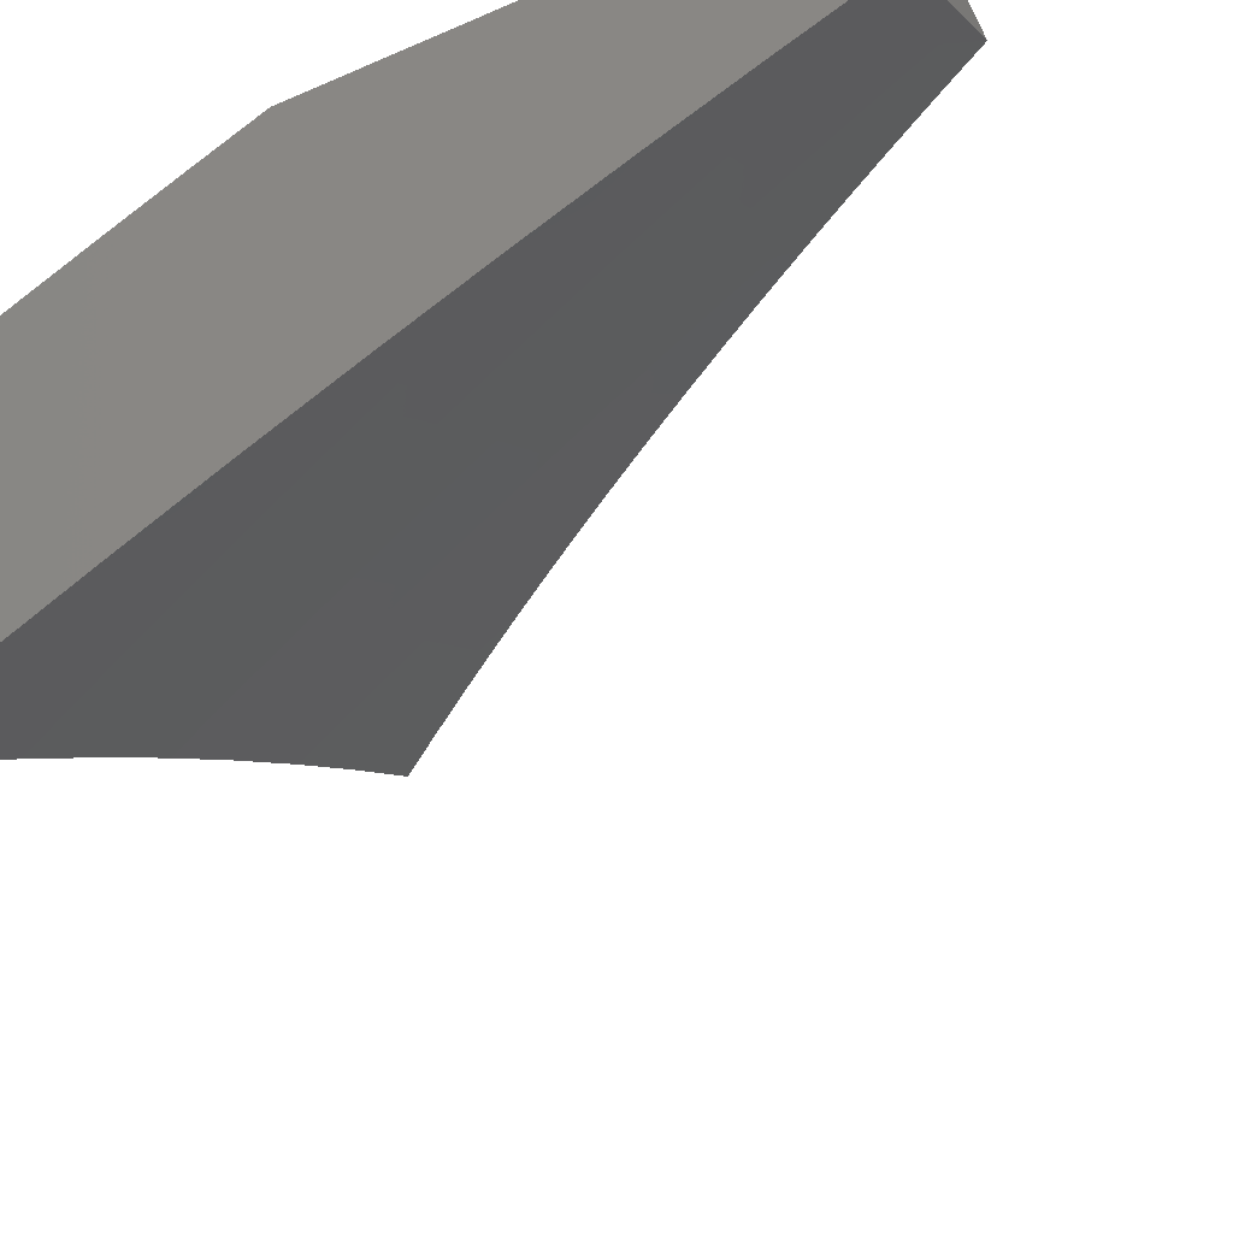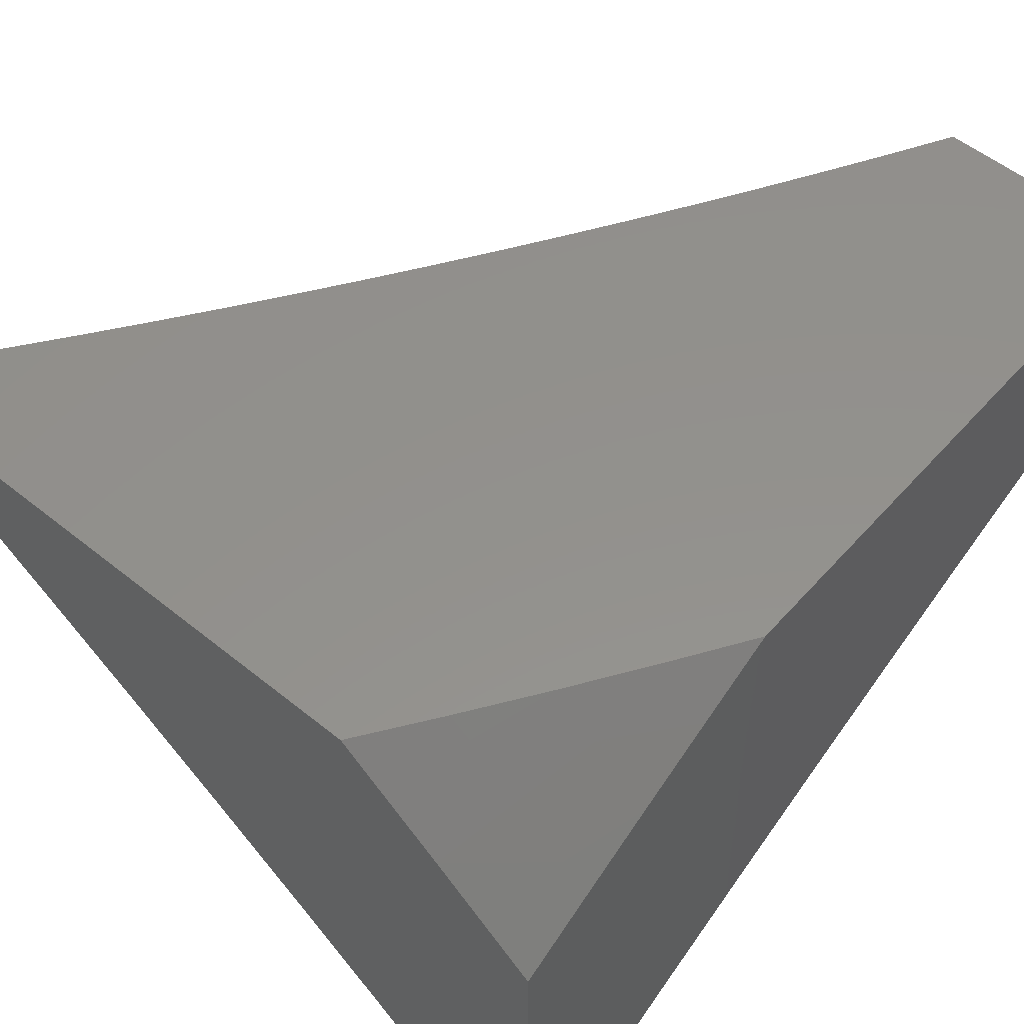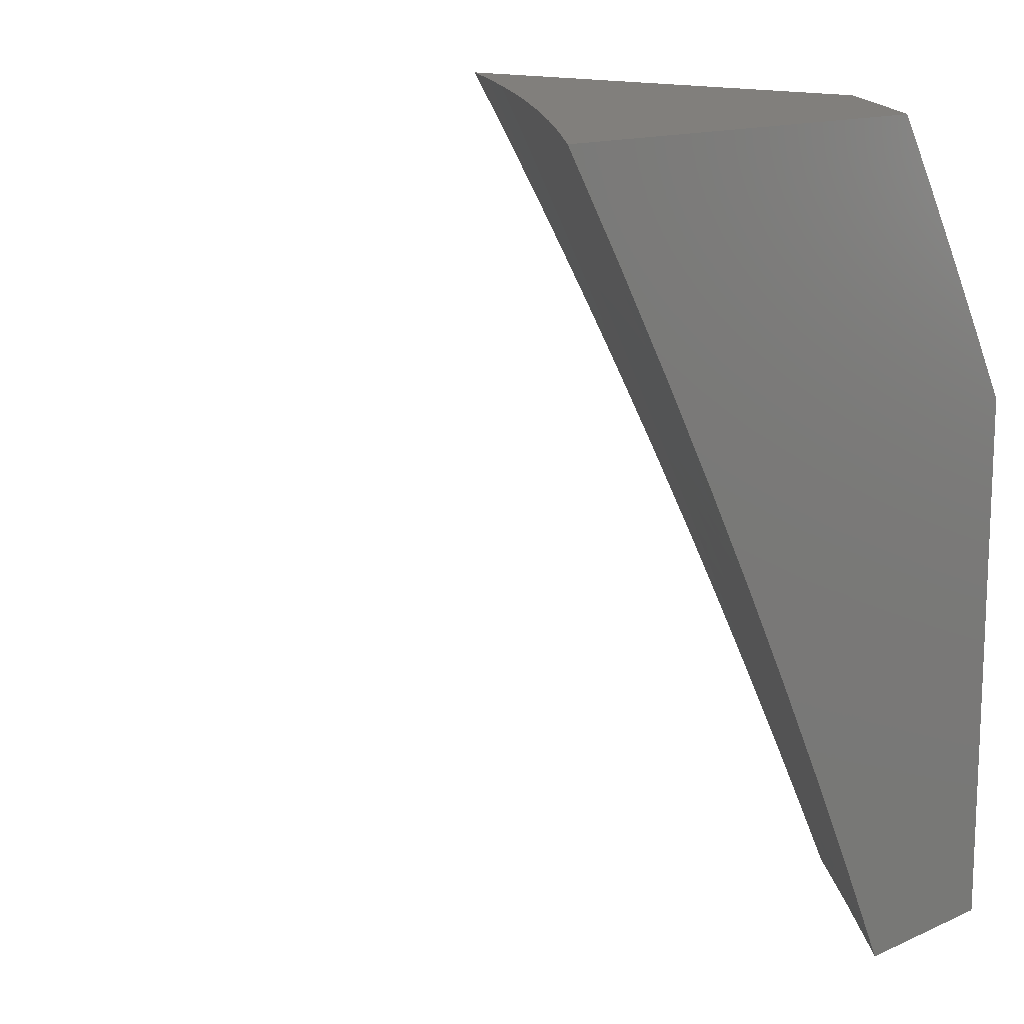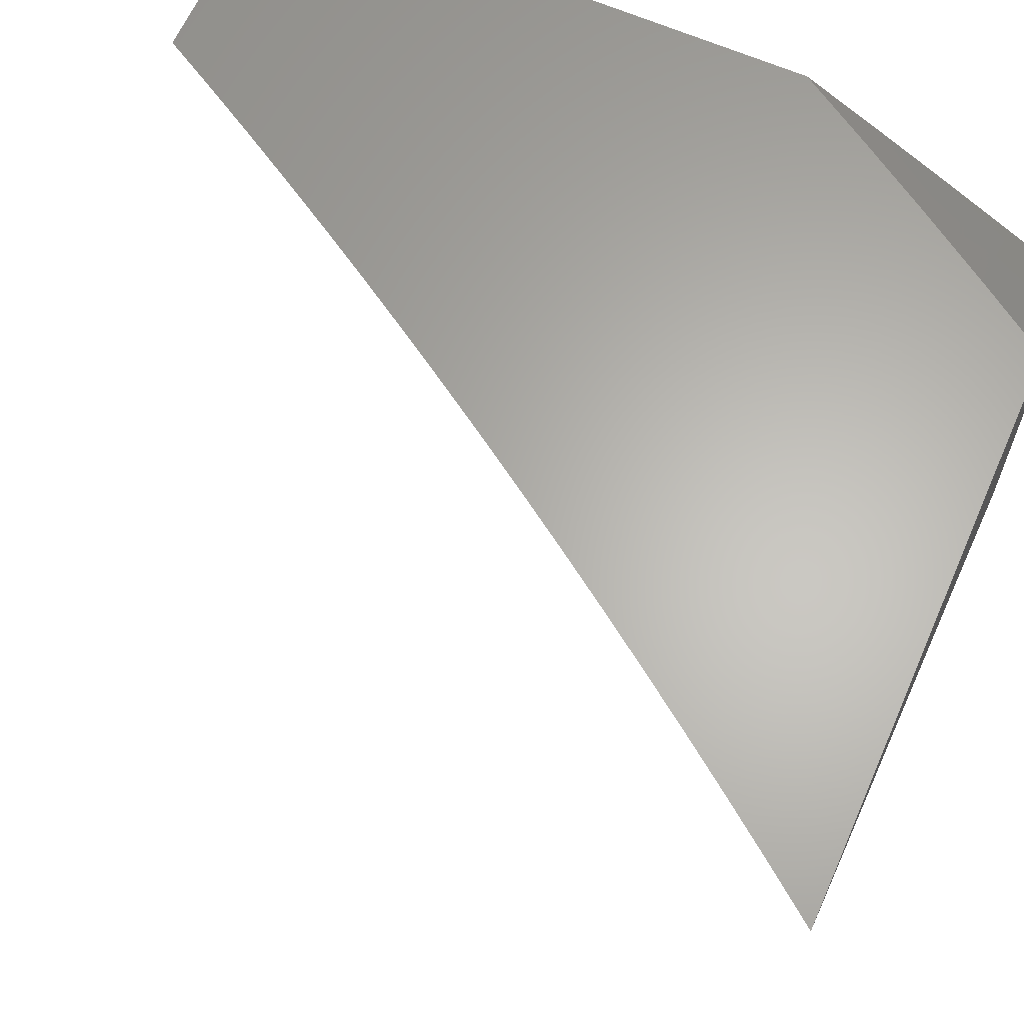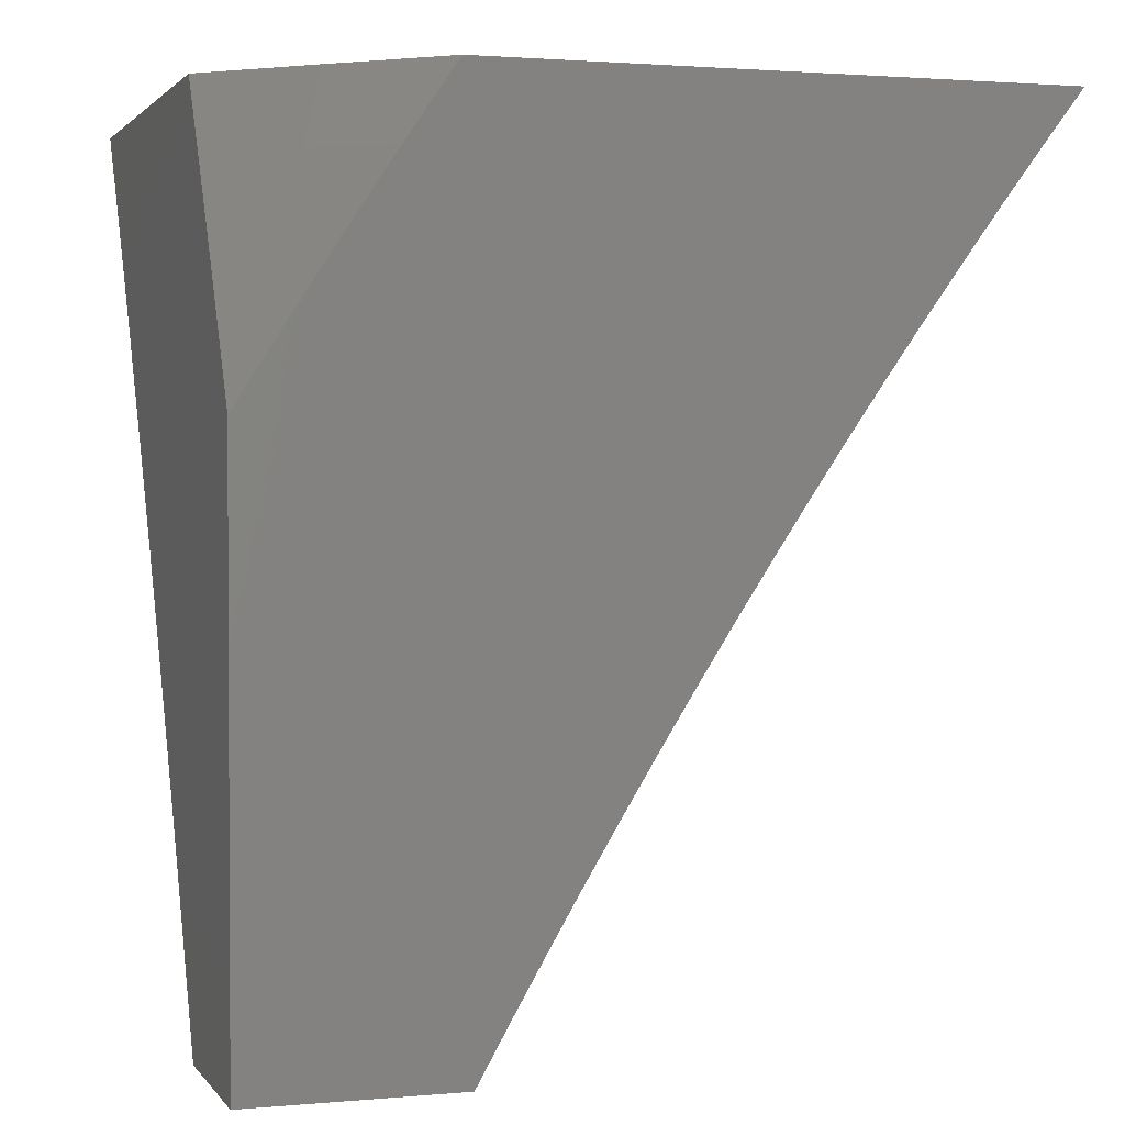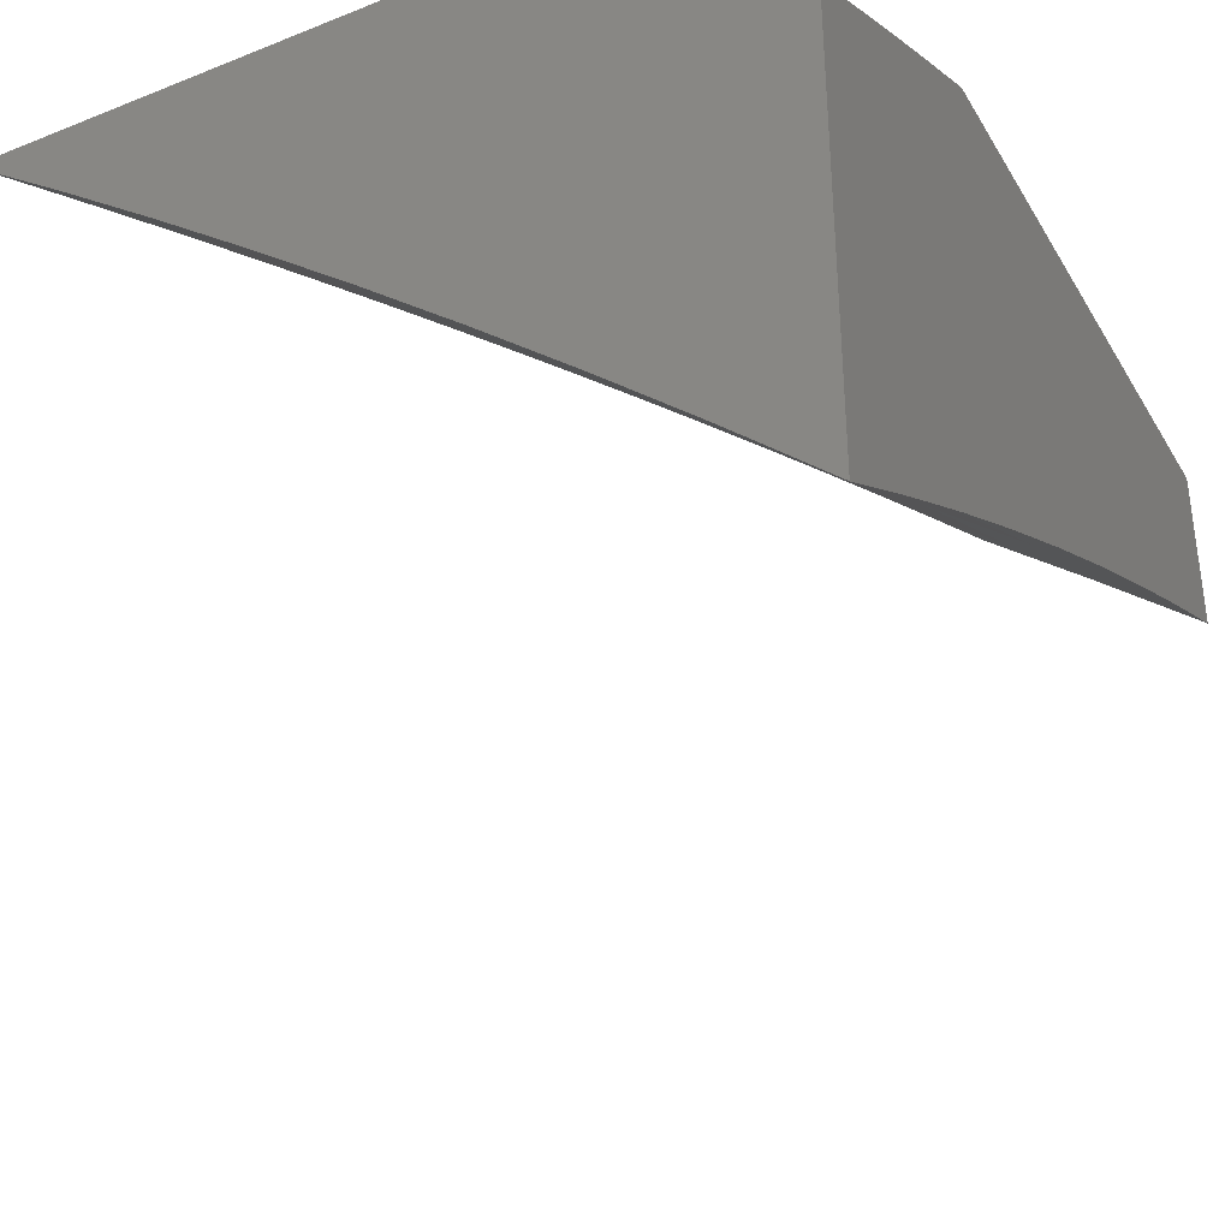
<metadata>
{"format":"stl","ext":"stl","renderer":"f3d","projection":"perspective","resolution":1024,"background":"white","views":[{"elev":-45.8,"azim":116.4,"up":"+Y"},{"elev":54.4,"azim":40.6,"up":"+Y"},{"elev":13.7,"azim":45.4,"up":"+Z"},{"elev":63.9,"azim":-66.2,"up":"+Y"},{"elev":1.9,"azim":162.0,"up":"+Z"},{"elev":-37.0,"azim":27.3,"up":"+Y"}]}
</metadata>
<code>
# stl→obj: 152 verts, 300 faces
v 6.881 7.901 4
v 6.816 7.941 4.032
v 6.761 8 4
v 6.809 7.932 4.063
v 6.724 8 4.065
v 6.801 7.924 4.095
v 6.794 7.915 4.126
v 6.917 7.828 4.095
v 6.909 7.819 4.126
v 7 7.74 4.129
v 6.902 7.81 4.158
v 6.894 7.802 4.189
v 6.779 7.898 4.189
v 6.771 7.889 4.22
v 6.655 7.983 4.22
v 6.647 7.974 4.252
v 6.61 8 4.259
v 6.64 7.965 4.283
v 6.632 7.956 4.315
v 6.756 7.871 4.283
v 6.748 7.862 4.315
v 6.871 7.775 4.283
v 6.863 7.766 4.315
v 6.984 7.678 4.283
v 6.976 7.669 4.315
v 7 7.614 4.383
v 6.968 7.66 4.346
v 6.96 7.651 4.377
v 6.847 7.748 4.377
v 6.839 7.739 4.409
v 6.724 7.834 4.409
v 6.716 7.825 4.44
v 6.601 7.918 4.44
v 6.593 7.909 4.471
v 6.491 8 4.45
v 6.585 7.899 4.503
v 6.468 7.991 4.503
v 6.46 7.981 4.534
v 6.45 8 4.512
v 6.452 7.971 4.565
v 6.409 8 4.575
v 6.436 7.951 4.628
v 6.367 8 4.637
v 6.42 7.931 4.69
v 6.324 8 4.698
v 6.403 7.911 4.752
v 6.27 7.979 4.814
v 6.387 7.89 4.814
v 6.253 7.957 4.876
v 6.37 7.869 4.876
v 6.236 7.936 4.938
v 6.352 7.847 4.938
v 6.219 7.914 5
v 6.335 7.825 5
v 6.467 7.757 4.938
v 6.449 7.736 5
v 6.58 7.666 4.938
v 6.562 7.644 5
v 6.692 7.572 4.938
v 6.673 7.552 5
v 6.802 7.478 4.938
v 6.784 7.457 5
v 6.912 7.381 4.938
v 6.892 7.361 5
v 7 7.263 5
v 7 7.337 4.879
v 6.93 7.401 4.876
v 6.949 7.421 4.814
v 6.821 7.498 4.876
v 6.839 7.518 4.814
v 6.71 7.593 4.876
v 6.728 7.614 4.814
v 6.598 7.687 4.876
v 6.616 7.707 4.814
v 6.484 7.778 4.876
v 6.502 7.799 4.814
v 6.932 7.844 4.032
v 7 7.801 4
v 6.924 7.836 4.063
v 6.992 7.687 4.252
v 7 7.678 4.256
v 7 7.547 4.508
v 6.944 7.633 4.44
v 6.952 7.642 4.409
v 7 7.479 4.633
v 6.91 7.596 4.565
v 6.918 7.605 4.534
v 6.927 7.615 4.503
v 6.806 7.702 4.534
v 6.814 7.711 4.503
v 6.692 7.796 4.534
v 6.7 7.806 4.503
v 6.577 7.89 4.534
v 7 7.409 4.756
v 6.985 7.46 4.69
v 6.875 7.558 4.69
v 6.893 7.577 4.628
v 6.763 7.653 4.69
v 6.781 7.673 4.628
v 6.65 7.748 4.69
v 6.667 7.767 4.628
v 6.536 7.84 4.69
v 6.552 7.86 4.628
v 6.967 7.441 4.752
v 6.857 7.538 4.752
v 6.746 7.634 4.752
v 6.633 7.728 4.752
v 6.519 7.82 4.752
v 6.103 8 5
v 6.148 8 4.94
v 6.193 8 4.881
v 6.237 8 4.82
v 6.281 8 4.759
v 6.531 8 4.386
v 6.609 7.928 4.409
v 6.732 7.844 4.377
v 6.855 7.757 4.346
v 6.617 7.937 4.377
v 6.571 8 4.323
v 6.624 7.947 4.346
v 6.649 8 4.195
v 6.662 7.992 4.189
v 6.687 8 4.13
v 6.786 7.907 4.158
v 6.764 7.88 4.252
v 6.886 7.793 4.22
v 6.879 7.784 4.252
v 6.74 7.853 4.346
v 6.708 7.816 4.471
v 6.831 7.73 4.44
v 6.822 7.721 4.471
v 6.935 7.624 4.471
v 6.684 7.787 4.565
v 6.569 7.88 4.565
v 6.797 7.692 4.565
v 6.83 8 4.914
v 6.771 8 5
v 6.854 7.98 4.914
v 6.886 7.901 5
v 6.912 7.93 4.914
v 6.969 7.88 4.914
v 6.994 7.908 4.827
v 7 7.902 4.828
v 7 7.952 4.741
v 7 7.801 5
v 7 7.852 4.914
v 7 8 4.654
v 6.961 7.986 4.741
v 6.936 7.959 4.827
v 6.944 8 4.741
v 6.888 8 4.828
v 7 8 4
f 1 2 3
f 3 2 4
f 3 4 5
f 5 4 6
f 5 6 7
f 7 6 8
f 7 8 9
f 9 8 10
f 9 10 11
f 11 10 12
f 11 12 13
f 13 12 14
f 13 14 15
f 15 14 16
f 15 16 17
f 17 16 18
f 17 18 19
f 19 18 20
f 19 20 21
f 21 20 22
f 21 22 23
f 23 22 24
f 23 24 25
f 25 24 26
f 25 26 27
f 27 26 28
f 27 28 29
f 29 28 30
f 29 30 31
f 31 30 32
f 31 32 33
f 33 32 34
f 33 34 35
f 35 34 36
f 35 36 37
f 37 36 38
f 37 38 39
f 39 38 40
f 39 40 41
f 41 40 42
f 41 42 43
f 43 42 44
f 43 44 45
f 45 44 46
f 45 46 47
f 47 46 48
f 47 48 49
f 49 48 50
f 49 50 51
f 51 50 52
f 51 52 53
f 53 52 54
f 54 52 55
f 54 55 56
f 56 55 57
f 56 57 58
f 58 57 59
f 58 59 60
f 60 59 61
f 60 61 62
f 62 61 63
f 62 63 64
f 64 63 65
f 65 63 66
f 66 63 67
f 66 67 68
f 68 67 69
f 68 69 70
f 70 69 71
f 70 71 72
f 72 71 73
f 72 73 74
f 74 73 75
f 74 75 76
f 76 75 50
f 76 50 48
f 2 1 77
f 77 1 78
f 77 78 79
f 79 78 10
f 79 10 8
f 12 10 80
f 80 10 81
f 80 81 24
f 24 81 26
f 82 83 26
f 26 83 84
f 26 84 28
f 28 84 30
f 85 86 82
f 82 86 87
f 82 87 88
f 88 87 89
f 88 89 90
f 90 89 91
f 90 91 92
f 92 91 93
f 92 93 36
f 36 93 38
f 94 95 85
f 85 95 96
f 85 96 97
f 97 96 98
f 97 98 99
f 99 98 100
f 99 100 101
f 101 100 102
f 101 102 103
f 103 102 44
f 103 44 42
f 66 68 94
f 94 68 104
f 94 104 95
f 95 104 105
f 95 105 96
f 96 105 106
f 96 106 98
f 98 106 107
f 98 107 100
f 100 107 108
f 100 108 102
f 102 108 46
f 102 46 44
f 109 110 53
f 53 110 51
f 110 111 51
f 51 111 49
f 111 112 49
f 49 112 47
f 112 113 47
f 47 113 45
f 39 35 37
f 35 114 33
f 33 114 115
f 33 115 31
f 31 115 116
f 31 116 29
f 29 116 117
f 29 117 27
f 27 117 25
f 115 114 118
f 118 114 119
f 118 119 120
f 120 119 19
f 120 19 21
f 119 17 19
f 17 121 15
f 15 121 122
f 15 122 13
f 13 122 123
f 13 123 124
f 124 123 7
f 124 7 9
f 121 123 122
f 123 5 7
f 67 63 61
f 2 77 4
f 4 77 79
f 4 79 6
f 6 79 8
f 11 13 124
f 11 124 9
f 18 16 125
f 125 16 14
f 125 14 126
f 126 14 12
f 126 12 80
f 18 125 20
f 20 125 127
f 20 127 22
f 22 127 80
f 22 80 24
f 127 125 126
f 118 120 128
f 128 120 21
f 128 21 23
f 115 118 116
f 116 118 128
f 116 128 117
f 117 128 23
f 117 23 25
f 36 34 129
f 129 34 32
f 129 32 130
f 130 32 30
f 130 30 84
f 36 129 92
f 92 129 131
f 92 131 90
f 90 131 132
f 90 132 88
f 88 132 82
f 131 129 130
f 91 133 134
f 134 133 103
f 134 103 42
f 103 133 101
f 101 133 135
f 101 135 99
f 99 135 86
f 99 86 97
f 97 86 85
f 135 133 89
f 89 133 91
f 108 107 76
f 76 107 74
f 72 74 106
f 106 74 107
f 75 73 55
f 55 73 57
f 59 57 71
f 71 57 73
f 50 75 52
f 52 75 55
f 46 108 48
f 48 108 76
f 91 134 93
f 93 134 40
f 93 40 38
f 40 134 42
f 80 127 126
f 84 83 130
f 130 83 131
f 86 135 87
f 87 135 89
f 70 72 105
f 105 72 106
f 61 59 69
f 69 59 71
f 82 132 83
f 83 132 131
f 68 70 104
f 104 70 105
f 67 61 69
f 136 137 138
f 138 137 139
f 138 139 140
f 140 139 141
f 140 141 142
f 142 141 143
f 142 143 144
f 139 145 141
f 141 145 146
f 141 146 143
f 147 148 144
f 144 148 149
f 144 149 142
f 142 149 140
f 147 150 148
f 148 150 149
f 150 151 149
f 149 151 140
f 140 151 138
f 138 151 136
f 78 1 152
f 152 1 3
f 65 66 145
f 145 66 94
f 145 94 85
f 145 85 146
f 146 85 82
f 146 82 143
f 143 82 26
f 143 26 144
f 144 26 147
f 147 26 81
f 147 81 10
f 78 152 10
f 10 152 147
f 109 53 137
f 137 53 54
f 137 54 56
f 56 58 137
f 137 58 139
f 139 58 60
f 139 60 145
f 145 60 62
f 145 62 64
f 64 65 145
f 3 5 152
f 152 5 123
f 152 123 147
f 147 123 121
f 147 121 17
f 17 119 147
f 147 119 114
f 147 114 150
f 150 114 35
f 150 35 151
f 151 35 39
f 151 39 136
f 136 39 41
f 136 41 43
f 136 43 137
f 137 43 45
f 137 45 113
f 113 112 137
f 137 112 111
f 137 111 110
f 110 109 137

</code>
